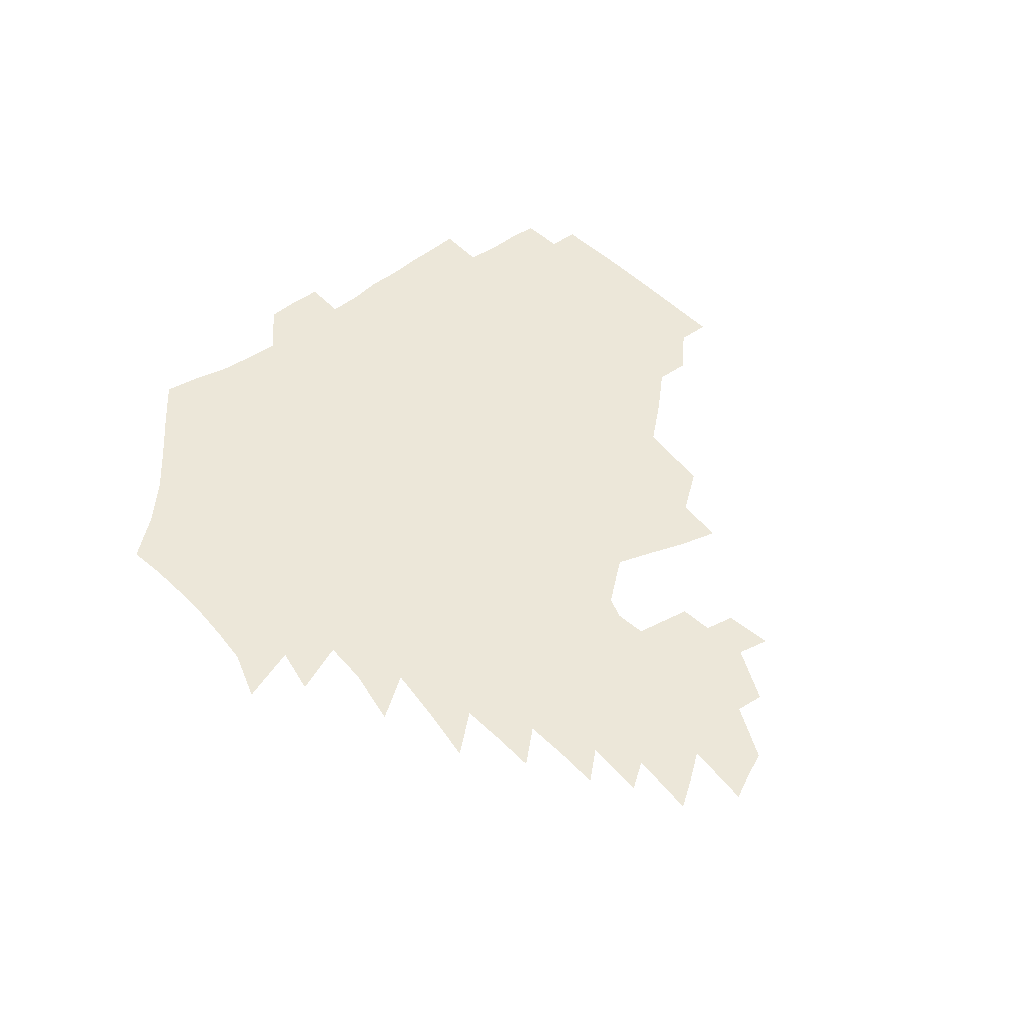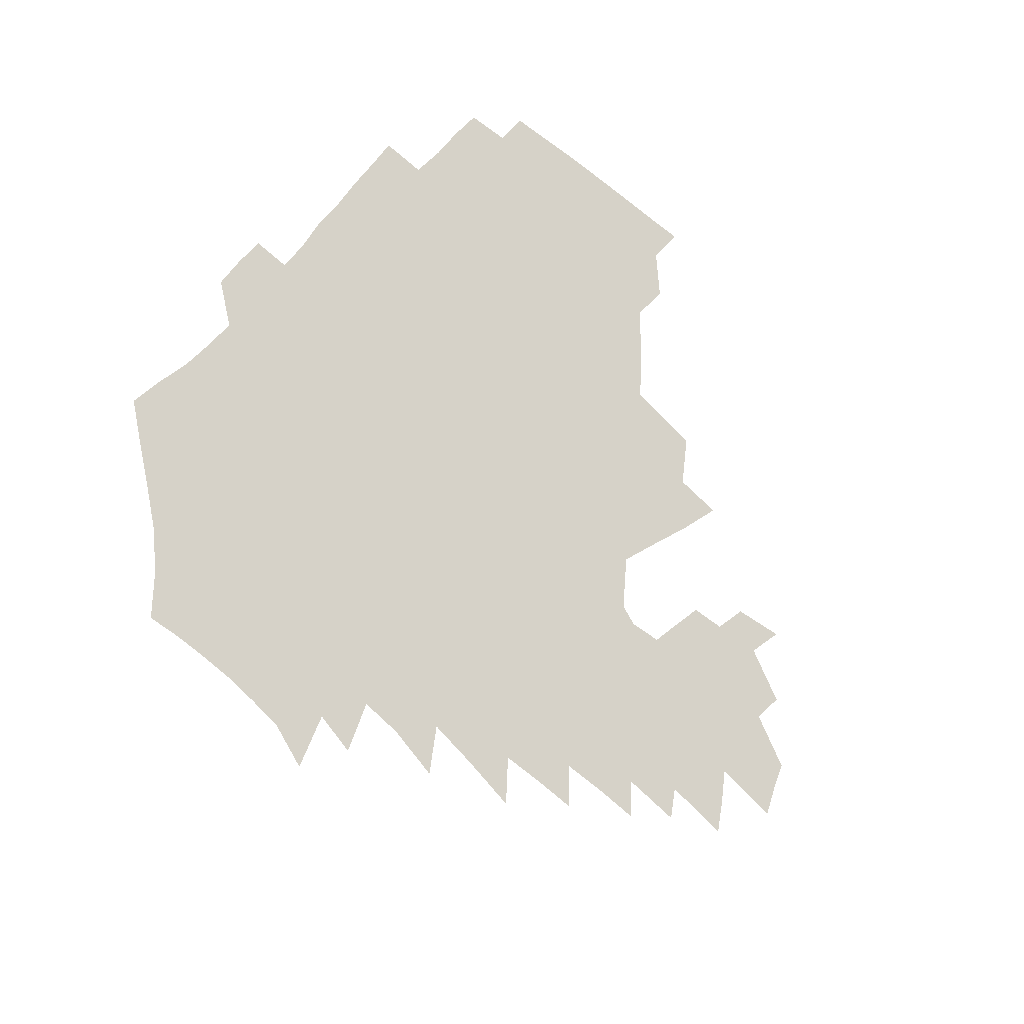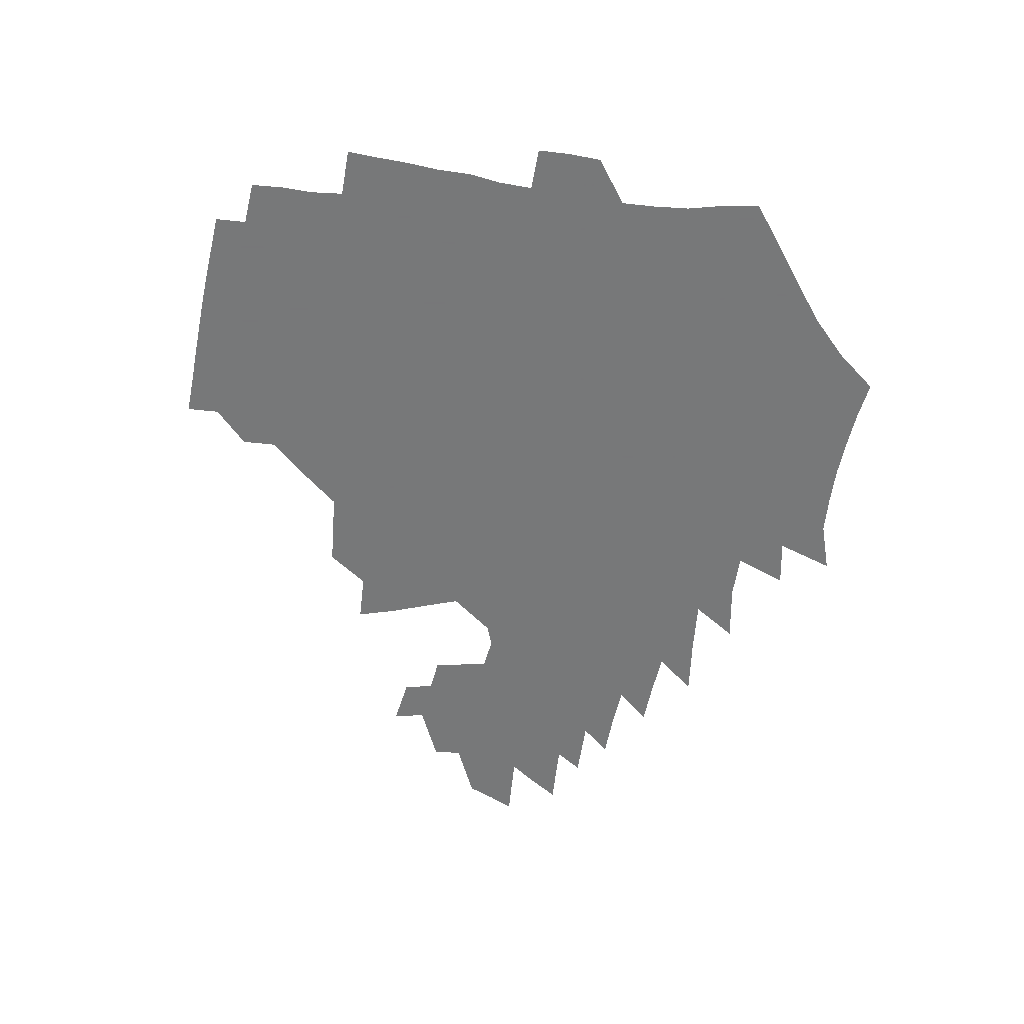
<metadata>
{"format":"obj","ext":"obj","renderer":"f3d","projection":"perspective","resolution":1024,"background":"white","views":[{"elev":50.1,"azim":50.8,"up":"+Z"},{"elev":78.4,"azim":42.5,"up":"+Z"},{"elev":-57.3,"azim":-98.3,"up":"+Z"}]}
</metadata>
<code>
v 187.9 253.8 0
v 187.1 268.4 0
v 187.4 282.8 0
v 199.7 176 0
v 202.2 192 0
v 206 208.7 0
v 207.3 224.4 0
v 207.8 239.7 0
v 206.7 254.4 0
v 206.7 269.1 0
v 206.4 283.5 0
v 205.9 298.2 0
v 203.7 313.1 0
v 203.6 327.8 0
v 202.3 342.4 0
v 201.7 356.6 0
v 200.8 370.5 0
v 217.5 162.5 0
v 218.8 178.2 0
v 222.1 194.7 0
v 224.2 210.5 0
v 227.4 226.3 0
v 228.2 240.9 0
v 225.8 255.4 0
v 225.6 270 0
v 224.9 284.5 0
v 224.4 299.2 0
v 223.8 313.8 0
v 222.6 328.6 0
v 222.6 343 0
v 223 357.2 0
v 222.1 371.1 0
v 223.4 385.3 0
v 223 399.4 0
v 223.8 413.3 0
v 236.3 148.9 0
v 235.7 164.2 0
v 238 180.5 0
v 239.4 196.2 0
v 241 211.6 0
v 242.4 226.7 0
v 244.8 241.9 0
v 242.7 256.2 0
v 241.3 270.7 0
v 240.7 285.3 0
v 241.8 300 0
v 240.3 314.7 0
v 239.9 329.5 0
v 240.7 344.1 0
v 240.9 358.4 0
v 240.6 372.8 0
v 241.3 387.1 0
v 241.8 401.2 0
v 243.1 415.1 0
v 243.6 428.9 0
v 254.9 134.8 0
v 255.7 151.5 0
v 256 167.3 0
v 256.3 182.7 0
v 257.2 198.1 0
v 257.7 213 0
v 258.1 227.7 0
v 259.1 242.4 0
v 258.2 256.8 0
v 257.2 271.3 0
v 256.7 286 0
v 256 300.8 0
v 255.9 315.6 0
v 256.7 330.4 0
v 256.8 345 0
v 257.3 359.5 0
v 257.1 373.9 0
v 257.5 388.4 0
v 258.5 402.7 0
v 259.4 416.7 0
v 260.4 430.4 0
v 271.7 119 0
v 274 138.6 0
v 273.9 154.4 0
v 273.3 169.6 0
v 273.7 184.9 0
v 273.2 199.4 0
v 273.7 214.2 0
v 273.7 228.6 0
v 273.6 242.9 0
v 272.5 257.3 0
v 271.6 271.9 0
v 271 286.6 0
v 271 301.3 0
v 271 316.1 0
v 271.6 331 0
v 271.7 345.7 0
v 271.5 360.3 0
v 272.6 375 0
v 272.8 389.4 0
v 274.5 403.9 0
v 274.6 417.9 0
v 276.2 431.8 0
v 287.3 100 0
v 289.4 122.8 0
v 289.8 140.6 0
v 289.3 156.1 0
v 289.6 171.9 0
v 289.1 186.4 0
v 288.9 200.9 0
v 288.7 215.1 0
v 288.9 229.3 0
v 287.9 243.4 0
v 287 257.7 0
v 285.9 272.3 0
v 286 286.9 0
v 285.6 301.7 0
v 285.7 316.6 0
v 286.2 331.4 0
v 286.4 346.3 0
v 287.1 361.1 0
v 287.3 375.8 0
v 288.4 390.5 0
v 288.8 404.8 0
v 289.8 419 0
v 290.5 432.8 0
v 304.5 102.6 0
v 305.3 125.4 0
v 304.9 142.4 0
v 304.2 157.7 0
v 303.9 173.1 0
v 303.6 187.8 0
v 302.9 201.7 0
v 303.4 216.2 0
v 303.6 230 0
v 302.3 243.7 0
v 301.1 258 0
v 300.4 272.5 0
v 300.3 287.1 0
v 300 302.1 0
v 300.5 316.9 0
v 300.6 331.8 0
v 301.2 346.7 0
v 301.7 361.5 0
v 302.1 376.3 0
v 302.9 391.1 0
v 303.2 405.4 0
v 304.2 419.8 0
v 304.8 433.7 0
v 321.4 104 0
v 320.4 126 0
v 319.3 143.1 0
v 318.5 159.1 0
v 318 174.4 0
v 317.5 188.9 0
v 317.1 203 0
v 317.1 216.9 0
v 317.2 230.5 0
v 316.4 243.9 0
v 315.5 257.9 0
v 314.6 272.6 0
v 314.4 287.4 0
v 314.3 302.3 0
v 314.7 317.1 0
v 315.2 331.9 0
v 315.7 346.8 0
v 316.4 361.7 0
v 316.8 376.6 0
v 317.5 391.6 0
v 318.1 406.1 0
v 318.7 420.4 0
v 319.2 434.4 0
v 338.3 105 0
v 335.6 126.1 0
v 333.9 143.1 0
v 332.5 159.7 0
v 331.5 175.4 0
v 330.8 189.6 0
v 330.3 203.6 0
v 330 217.3 0
v 330 231 0
v 329.6 244.1 0
v 329.2 257.7 0
v 328.5 272.5 0
v 328.2 287.9 0
v 328.5 302.3 0
v 329.1 316.9 0
v 329.8 331.8 0
v 330.4 346.8 0
v 331.1 361.7 0
v 331.8 376.7 0
v 332.3 391.8 0
v 333 406.5 0
v 333.4 421 0
v 333.9 435.1 0
v 355.5 104.8 0
v 351.4 125.9 0
v 348.6 143.7 0
v 346.8 159.7 0
v 345.1 175.7 0
v 344.1 190.2 0
v 343.4 204.1 0
v 342.9 217.9 0
v 342.6 231.2 0
v 342.5 244.3 0
v 342.3 257.8 0
v 342.1 272.2 0
v 342.1 287.4 0
v 342.7 301.9 0
v 343.5 316.5 0
v 344.6 331.3 0
v 345.3 346.5 0
v 346.3 361.5 0
v 347.2 376.6 0
v 347.8 391.8 0
v 348 406.9 0
v 348.7 421.6 0
v 349.1 436.1 0
v 373.3 103.9 0
v 367.9 125.3 0
v 363.8 144 0
v 361.1 160.2 0
v 358.6 176.3 0
v 357.6 190.1 0
v 356.4 204.4 0
v 355.6 218.2 0
v 355.2 231.7 0
v 355.1 244.4 0
v 355.3 257.6 0
v 355.6 271.8 0
v 356.1 286.2 0
v 357 300.9 0
v 358.1 315.6 0
v 359.4 330.7 0
v 360.6 345.7 0
v 361.8 360.9 0
v 363 376.2 0
v 363.8 391.7 0
v 364.3 407 0
v 396.1 96.66 0
v 387 122.7 0
v 379.7 144.6 0
v 375.8 160.8 0
v 372.9 176.3 0
v 370.6 191.3 0
v 369.5 204.8 0
v 368.1 218.8 0
v 367.6 231.8 0
v 367.4 244.6 0
v 368 257.5 0
v 368.8 271.1 0
v 369.8 285 0
v 371.1 299.3 0
v 372.6 314.3 0
v 374.3 329.6 0
v 376 344.7 0
v 377.5 359.9 0
v 379.2 375.4 0
v 408.7 119.1 0
v 399.3 142.7 0
v 391.3 161.3 0
v 387.6 176.5 0
v 385 191 0
v 382.5 205.4 0
v 380.6 219.3 0
v 379.8 232 0
v 379.9 244.5 0
v 380.6 257.1 0
v 381.7 270.2 0
v 383.1 283.7 0
v 384.9 298 0
v 387 312.8 0
v 389.2 328.1 0
v 391.3 343.2 0
v 393.7 358.5 0
v 419.8 142.7 0
v 410.4 160.2 0
v 405.3 175.1 0
v 401.6 189.7 0
v 397.4 204.6 0
v 394.7 218.4 0
v 394.4 231.1 0
v 393.6 244.1 0
v 393.7 256.8 0
v 394.9 269.5 0
v 396.7 282.9 0
v 398.7 296.6 0
v 401.5 311.3 0
v 404 326.1 0
v 406.9 341.4 0
v 410.7 357.3 0
v 447 138.5 0
v 433.5 158.4 0
v 423.9 174.4 0
v 420.1 188.2 0
v 414.1 203.3 0
v 408.9 218.1 0
v 408.1 230.6 0
v 407.6 243.3 0
v 408.3 255.9 0
v 409.2 268.6 0
v 410.5 281.6 0
v 412.9 294.9 0
v 416.6 309.4 0
v 419.5 324.2 0
v 423.2 339.7 0
v 428.2 356.1 0
v 458.2 156.6 0
v 448.2 172.1 0
v 441.1 186.2 0
v 433.4 201.3 0
v 425.5 216.9 0
v 422.4 230 0
v 421.4 242.5 0
v 422.7 254.6 0
v 423.6 267 0
v 424.9 279.7 0
v 428.7 292.6 0
v 432.8 307 0
v 436.9 322.4 0
v 441.3 338.3 0
v 485.8 153.6 0
v 470.8 171.4 0
v 461 185.7 0
v 454.1 199.3 0
v 444.9 214.8 0
v 439.4 228.5 0
v 437.8 240.7 0
v 438.5 252.6 0
v 439.1 264.6 0
v 442.5 276.2 0
v 447 287.8 0
v 452.5 304 0
v 458.4 321 0
v 463 337.6 0
v 490 173 0
v 479 187.1 0
v 470.4 200.4 0
v 464 213.2 0
v 456.6 227.1 0
v 453.4 239.1 0
v 454.9 249.7 0
v 457.4 259.9 0
v 462.3 268.6 0
v 510.1 174.2 0
v 496.8 189.1 0
v 487.2 201.9 0
v 477.9 215 0
v 472.1 226.8 0
v 468.2 238 0
v 467.4 248 0
v 468.7 257.1 0
v 472.2 265.2 0
v 515.6 190.7 0
v 506.4 202.9 0
v 498.7 214.9 0
v 491.6 226.3 0
v 487.6 237 0
v 484.8 247.1 0
v 484.5 256.9 0
v 486.5 267.2 0
v 488.6 279.4 0
v 491 292.3 0
v 536.1 191.5 0
v 524.7 204.6 0
v 520.4 215.6 0
v 512.8 227 0
v 508.7 237.9 0
v 506.6 248.8 0
v 505.5 259.7 0
v 503.9 270.6 0
v 504.2 281.9 0
v 505.8 294.1 0
v 508.4 307.3 0
v 551.8 204.6 0
v 543.5 216.6 0
v 537.4 228 0
v 532.2 239.3 0
v 529.6 250.3 0
v 527.5 261.4 0
v 526 272.8 0
v 526.9 284.6 0
v 526.7 296.5 0
v 529.8 310.8 0
v 573.7 215.6 0
v 565.3 228 0
v 556.2 240.4 0
v 553.5 251.2 0
v 551.3 262.1 0
v 550.7 272.9 0
v 551.9 285.5 0
v 586 239 0
v 580.4 250.6 0
v 575.6 262 0
f 8 9 1
f 1 9 2
f 9 10 2
f 2 10 3
f 10 11 3
f 18 19 4
f 4 19 5
f 19 20 5
f 5 20 6
f 20 21 6
f 6 21 7
f 21 22 7
f 7 22 8
f 22 23 8
f 8 23 9
f 23 24 9
f 9 24 10
f 24 25 10
f 10 25 11
f 25 26 11
f 11 26 12
f 26 27 12
f 12 27 13
f 27 28 13
f 13 28 14
f 28 29 14
f 14 29 15
f 29 30 15
f 15 30 16
f 30 31 16
f 16 31 17
f 31 32 17
f 36 37 18
f 18 37 19
f 37 38 19
f 19 38 20
f 38 39 20
f 20 39 21
f 39 40 21
f 21 40 22
f 40 41 22
f 22 41 23
f 41 42 23
f 23 42 24
f 42 43 24
f 24 43 25
f 43 44 25
f 25 44 26
f 44 45 26
f 26 45 27
f 45 46 27
f 27 46 28
f 46 47 28
f 28 47 29
f 47 48 29
f 29 48 30
f 48 49 30
f 30 49 31
f 49 50 31
f 31 50 32
f 50 51 32
f 32 51 33
f 51 52 33
f 33 52 34
f 52 53 34
f 34 53 35
f 53 54 35
f 56 57 36
f 36 57 37
f 57 58 37
f 37 58 38
f 58 59 38
f 38 59 39
f 59 60 39
f 39 60 40
f 60 61 40
f 40 61 41
f 61 62 41
f 41 62 42
f 62 63 42
f 42 63 43
f 63 64 43
f 43 64 44
f 64 65 44
f 44 65 45
f 65 66 45
f 45 66 46
f 66 67 46
f 46 67 47
f 67 68 47
f 47 68 48
f 68 69 48
f 48 69 49
f 69 70 49
f 49 70 50
f 70 71 50
f 50 71 51
f 71 72 51
f 51 72 52
f 72 73 52
f 52 73 53
f 73 74 53
f 53 74 54
f 74 75 54
f 54 75 55
f 75 76 55
f 77 78 56
f 56 78 57
f 78 79 57
f 57 79 58
f 79 80 58
f 58 80 59
f 80 81 59
f 59 81 60
f 81 82 60
f 60 82 61
f 82 83 61
f 61 83 62
f 83 84 62
f 62 84 63
f 84 85 63
f 63 85 64
f 85 86 64
f 64 86 65
f 86 87 65
f 65 87 66
f 87 88 66
f 66 88 67
f 88 89 67
f 67 89 68
f 89 90 68
f 68 90 69
f 90 91 69
f 69 91 70
f 91 92 70
f 70 92 71
f 92 93 71
f 71 93 72
f 93 94 72
f 72 94 73
f 94 95 73
f 73 95 74
f 95 96 74
f 74 96 75
f 96 97 75
f 75 97 76
f 97 98 76
f 99 100 77
f 77 100 78
f 100 101 78
f 78 101 79
f 101 102 79
f 79 102 80
f 102 103 80
f 80 103 81
f 103 104 81
f 81 104 82
f 104 105 82
f 82 105 83
f 105 106 83
f 83 106 84
f 106 107 84
f 84 107 85
f 107 108 85
f 85 108 86
f 108 109 86
f 86 109 87
f 109 110 87
f 87 110 88
f 110 111 88
f 88 111 89
f 111 112 89
f 89 112 90
f 112 113 90
f 90 113 91
f 113 114 91
f 91 114 92
f 114 115 92
f 92 115 93
f 115 116 93
f 93 116 94
f 116 117 94
f 94 117 95
f 117 118 95
f 95 118 96
f 118 119 96
f 96 119 97
f 119 120 97
f 97 120 98
f 120 121 98
f 99 122 100
f 122 123 100
f 100 123 101
f 123 124 101
f 101 124 102
f 124 125 102
f 102 125 103
f 125 126 103
f 103 126 104
f 126 127 104
f 104 127 105
f 127 128 105
f 105 128 106
f 128 129 106
f 106 129 107
f 129 130 107
f 107 130 108
f 130 131 108
f 108 131 109
f 131 132 109
f 109 132 110
f 132 133 110
f 110 133 111
f 133 134 111
f 111 134 112
f 134 135 112
f 112 135 113
f 135 136 113
f 113 136 114
f 136 137 114
f 114 137 115
f 137 138 115
f 115 138 116
f 138 139 116
f 116 139 117
f 139 140 117
f 117 140 118
f 140 141 118
f 118 141 119
f 141 142 119
f 119 142 120
f 142 143 120
f 120 143 121
f 143 144 121
f 122 145 123
f 145 146 123
f 123 146 124
f 146 147 124
f 124 147 125
f 147 148 125
f 125 148 126
f 148 149 126
f 126 149 127
f 149 150 127
f 127 150 128
f 150 151 128
f 128 151 129
f 151 152 129
f 129 152 130
f 152 153 130
f 130 153 131
f 153 154 131
f 131 154 132
f 154 155 132
f 132 155 133
f 155 156 133
f 133 156 134
f 156 157 134
f 134 157 135
f 157 158 135
f 135 158 136
f 158 159 136
f 136 159 137
f 159 160 137
f 137 160 138
f 160 161 138
f 138 161 139
f 161 162 139
f 139 162 140
f 162 163 140
f 140 163 141
f 163 164 141
f 141 164 142
f 164 165 142
f 142 165 143
f 165 166 143
f 143 166 144
f 166 167 144
f 145 168 146
f 168 169 146
f 146 169 147
f 169 170 147
f 147 170 148
f 170 171 148
f 148 171 149
f 171 172 149
f 149 172 150
f 172 173 150
f 150 173 151
f 173 174 151
f 151 174 152
f 174 175 152
f 152 175 153
f 175 176 153
f 153 176 154
f 176 177 154
f 154 177 155
f 177 178 155
f 155 178 156
f 178 179 156
f 156 179 157
f 179 180 157
f 157 180 158
f 180 181 158
f 158 181 159
f 181 182 159
f 159 182 160
f 182 183 160
f 160 183 161
f 183 184 161
f 161 184 162
f 184 185 162
f 162 185 163
f 185 186 163
f 163 186 164
f 186 187 164
f 164 187 165
f 187 188 165
f 165 188 166
f 188 189 166
f 166 189 167
f 189 190 167
f 168 191 169
f 191 192 169
f 169 192 170
f 192 193 170
f 170 193 171
f 193 194 171
f 171 194 172
f 194 195 172
f 172 195 173
f 195 196 173
f 173 196 174
f 196 197 174
f 174 197 175
f 197 198 175
f 175 198 176
f 198 199 176
f 176 199 177
f 199 200 177
f 177 200 178
f 200 201 178
f 178 201 179
f 201 202 179
f 179 202 180
f 202 203 180
f 180 203 181
f 203 204 181
f 181 204 182
f 204 205 182
f 182 205 183
f 205 206 183
f 183 206 184
f 206 207 184
f 184 207 185
f 207 208 185
f 185 208 186
f 208 209 186
f 186 209 187
f 209 210 187
f 187 210 188
f 210 211 188
f 188 211 189
f 211 212 189
f 189 212 190
f 212 213 190
f 191 214 192
f 214 215 192
f 192 215 193
f 215 216 193
f 193 216 194
f 216 217 194
f 194 217 195
f 217 218 195
f 195 218 196
f 218 219 196
f 196 219 197
f 219 220 197
f 197 220 198
f 220 221 198
f 198 221 199
f 221 222 199
f 199 222 200
f 222 223 200
f 200 223 201
f 223 224 201
f 201 224 202
f 224 225 202
f 202 225 203
f 225 226 203
f 203 226 204
f 226 227 204
f 204 227 205
f 227 228 205
f 205 228 206
f 228 229 206
f 206 229 207
f 229 230 207
f 207 230 208
f 230 231 208
f 208 231 209
f 231 232 209
f 209 232 210
f 232 233 210
f 210 233 211
f 233 234 211
f 211 234 212
f 214 235 215
f 235 236 215
f 215 236 216
f 236 237 216
f 216 237 217
f 237 238 217
f 217 238 218
f 238 239 218
f 218 239 219
f 239 240 219
f 219 240 220
f 240 241 220
f 220 241 221
f 241 242 221
f 221 242 222
f 242 243 222
f 222 243 223
f 243 244 223
f 223 244 224
f 244 245 224
f 224 245 225
f 245 246 225
f 225 246 226
f 246 247 226
f 226 247 227
f 247 248 227
f 227 248 228
f 248 249 228
f 228 249 229
f 249 250 229
f 229 250 230
f 250 251 230
f 230 251 231
f 251 252 231
f 231 252 232
f 252 253 232
f 232 253 233
f 236 254 237
f 254 255 237
f 237 255 238
f 255 256 238
f 238 256 239
f 256 257 239
f 239 257 240
f 257 258 240
f 240 258 241
f 258 259 241
f 241 259 242
f 259 260 242
f 242 260 243
f 260 261 243
f 243 261 244
f 261 262 244
f 244 262 245
f 262 263 245
f 245 263 246
f 263 264 246
f 246 264 247
f 264 265 247
f 247 265 248
f 265 266 248
f 248 266 249
f 266 267 249
f 249 267 250
f 267 268 250
f 250 268 251
f 268 269 251
f 251 269 252
f 269 270 252
f 252 270 253
f 255 271 256
f 271 272 256
f 256 272 257
f 272 273 257
f 257 273 258
f 273 274 258
f 258 274 259
f 274 275 259
f 259 275 260
f 275 276 260
f 260 276 261
f 276 277 261
f 261 277 262
f 277 278 262
f 262 278 263
f 278 279 263
f 263 279 264
f 279 280 264
f 264 280 265
f 280 281 265
f 265 281 266
f 281 282 266
f 266 282 267
f 282 283 267
f 267 283 268
f 283 284 268
f 268 284 269
f 284 285 269
f 269 285 270
f 285 286 270
f 271 287 272
f 287 288 272
f 272 288 273
f 288 289 273
f 273 289 274
f 289 290 274
f 274 290 275
f 290 291 275
f 275 291 276
f 291 292 276
f 276 292 277
f 292 293 277
f 277 293 278
f 293 294 278
f 278 294 279
f 294 295 279
f 279 295 280
f 295 296 280
f 280 296 281
f 296 297 281
f 281 297 282
f 297 298 282
f 282 298 283
f 298 299 283
f 283 299 284
f 299 300 284
f 284 300 285
f 300 301 285
f 285 301 286
f 301 302 286
f 288 303 289
f 303 304 289
f 289 304 290
f 304 305 290
f 290 305 291
f 305 306 291
f 291 306 292
f 306 307 292
f 292 307 293
f 307 308 293
f 293 308 294
f 308 309 294
f 294 309 295
f 309 310 295
f 295 310 296
f 310 311 296
f 296 311 297
f 311 312 297
f 297 312 298
f 312 313 298
f 298 313 299
f 313 314 299
f 299 314 300
f 314 315 300
f 300 315 301
f 315 316 301
f 301 316 302
f 303 317 304
f 317 318 304
f 304 318 305
f 318 319 305
f 305 319 306
f 319 320 306
f 306 320 307
f 320 321 307
f 307 321 308
f 321 322 308
f 308 322 309
f 322 323 309
f 309 323 310
f 323 324 310
f 310 324 311
f 324 325 311
f 311 325 312
f 325 326 312
f 312 326 313
f 326 327 313
f 313 327 314
f 327 328 314
f 314 328 315
f 328 329 315
f 315 329 316
f 329 330 316
f 318 331 319
f 331 332 319
f 319 332 320
f 332 333 320
f 320 333 321
f 333 334 321
f 321 334 322
f 334 335 322
f 322 335 323
f 335 336 323
f 323 336 324
f 336 337 324
f 324 337 325
f 337 338 325
f 325 338 326
f 338 339 326
f 326 339 327
f 331 340 332
f 340 341 332
f 332 341 333
f 341 342 333
f 333 342 334
f 342 343 334
f 334 343 335
f 343 344 335
f 335 344 336
f 344 345 336
f 336 345 337
f 345 346 337
f 337 346 338
f 346 347 338
f 338 347 339
f 347 348 339
f 341 349 342
f 349 350 342
f 342 350 343
f 350 351 343
f 343 351 344
f 351 352 344
f 344 352 345
f 352 353 345
f 345 353 346
f 353 354 346
f 346 354 347
f 354 355 347
f 347 355 348
f 355 356 348
f 349 359 350
f 359 360 350
f 350 360 351
f 360 361 351
f 351 361 352
f 361 362 352
f 352 362 353
f 362 363 353
f 353 363 354
f 363 364 354
f 354 364 355
f 364 365 355
f 355 365 356
f 365 366 356
f 356 366 357
f 366 367 357
f 357 367 358
f 367 368 358
f 360 370 361
f 370 371 361
f 361 371 362
f 371 372 362
f 362 372 363
f 372 373 363
f 363 373 364
f 373 374 364
f 364 374 365
f 374 375 365
f 365 375 366
f 375 376 366
f 366 376 367
f 376 377 367
f 367 377 368
f 377 378 368
f 368 378 369
f 378 379 369
f 371 380 372
f 380 381 372
f 372 381 373
f 381 382 373
f 373 382 374
f 382 383 374
f 374 383 375
f 383 384 375
f 375 384 376
f 384 385 376
f 376 385 377
f 385 386 377
f 377 386 378
f 382 387 383
f 387 388 383
f 383 388 384
f 388 389 384
f 384 389 385

</code>
